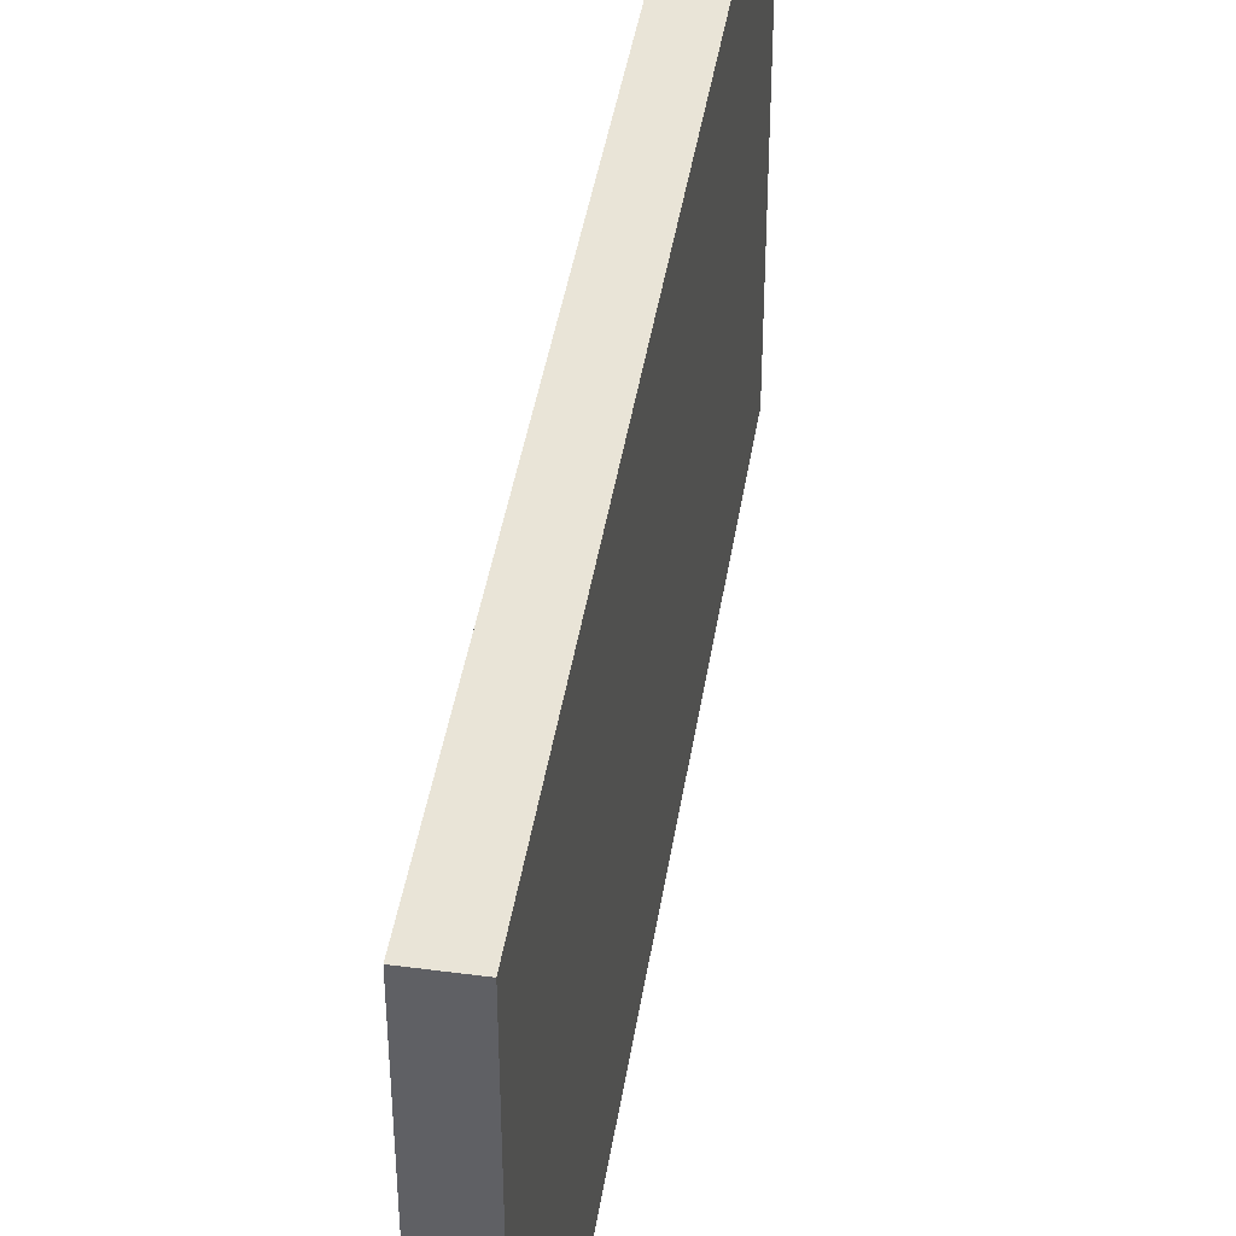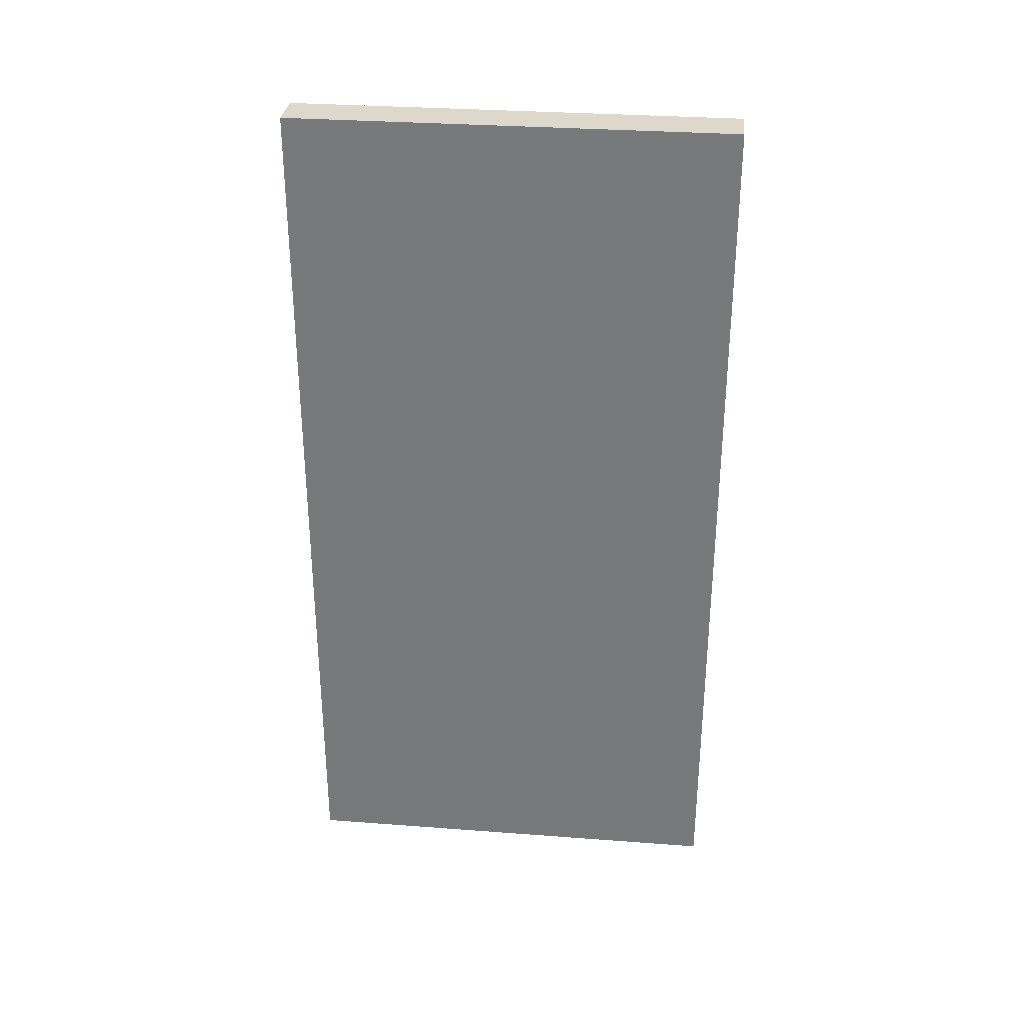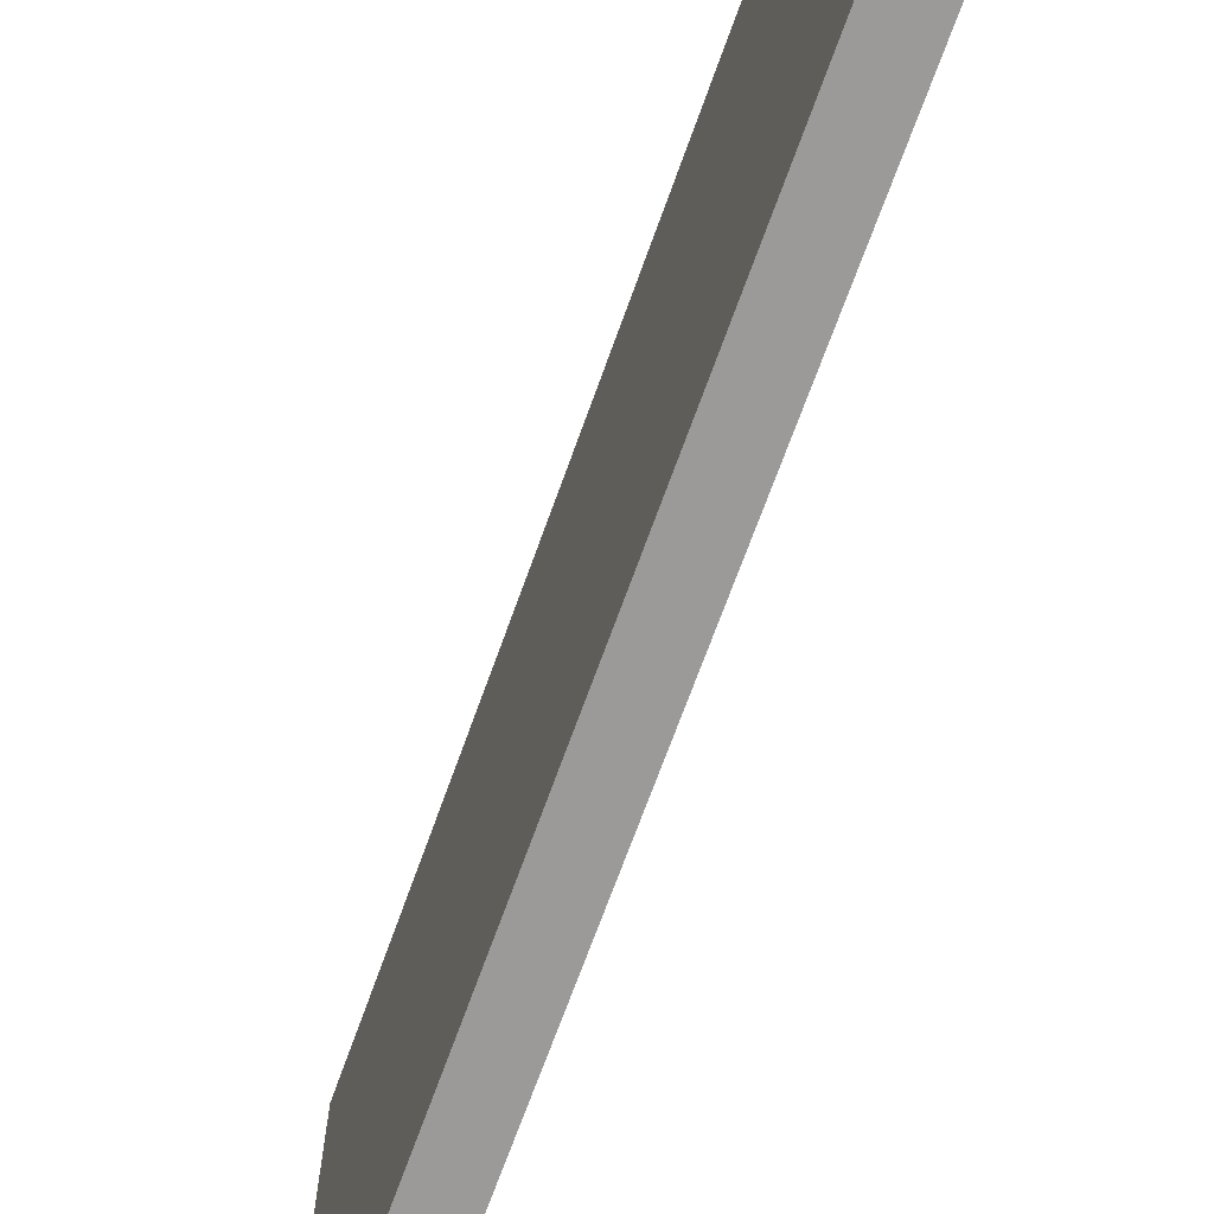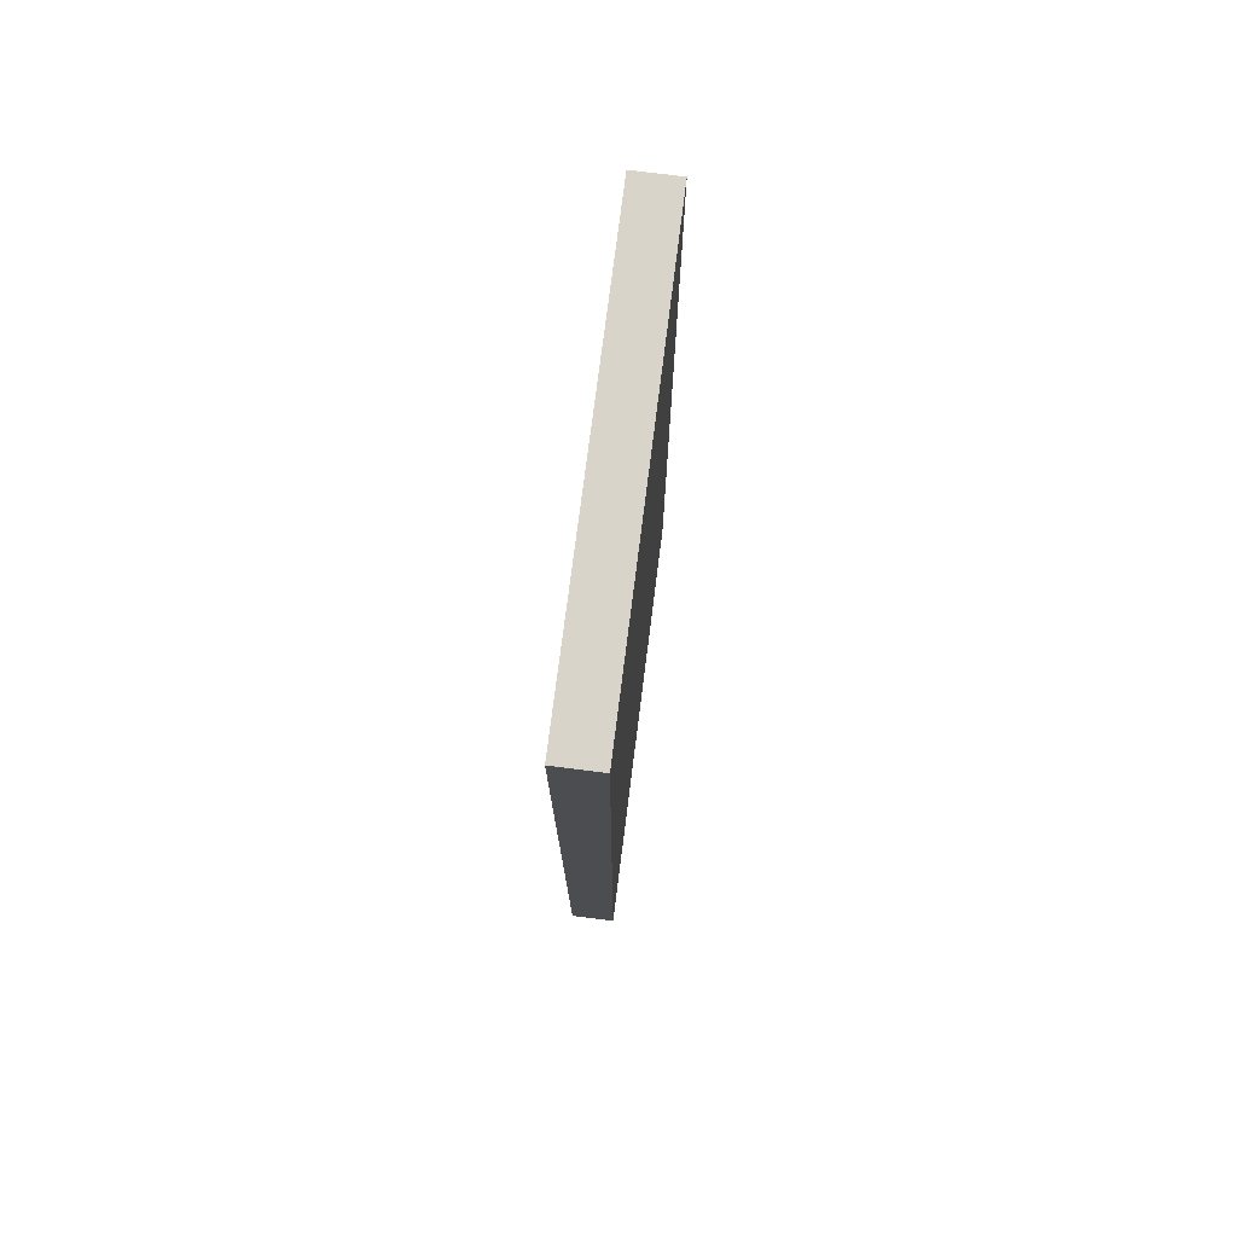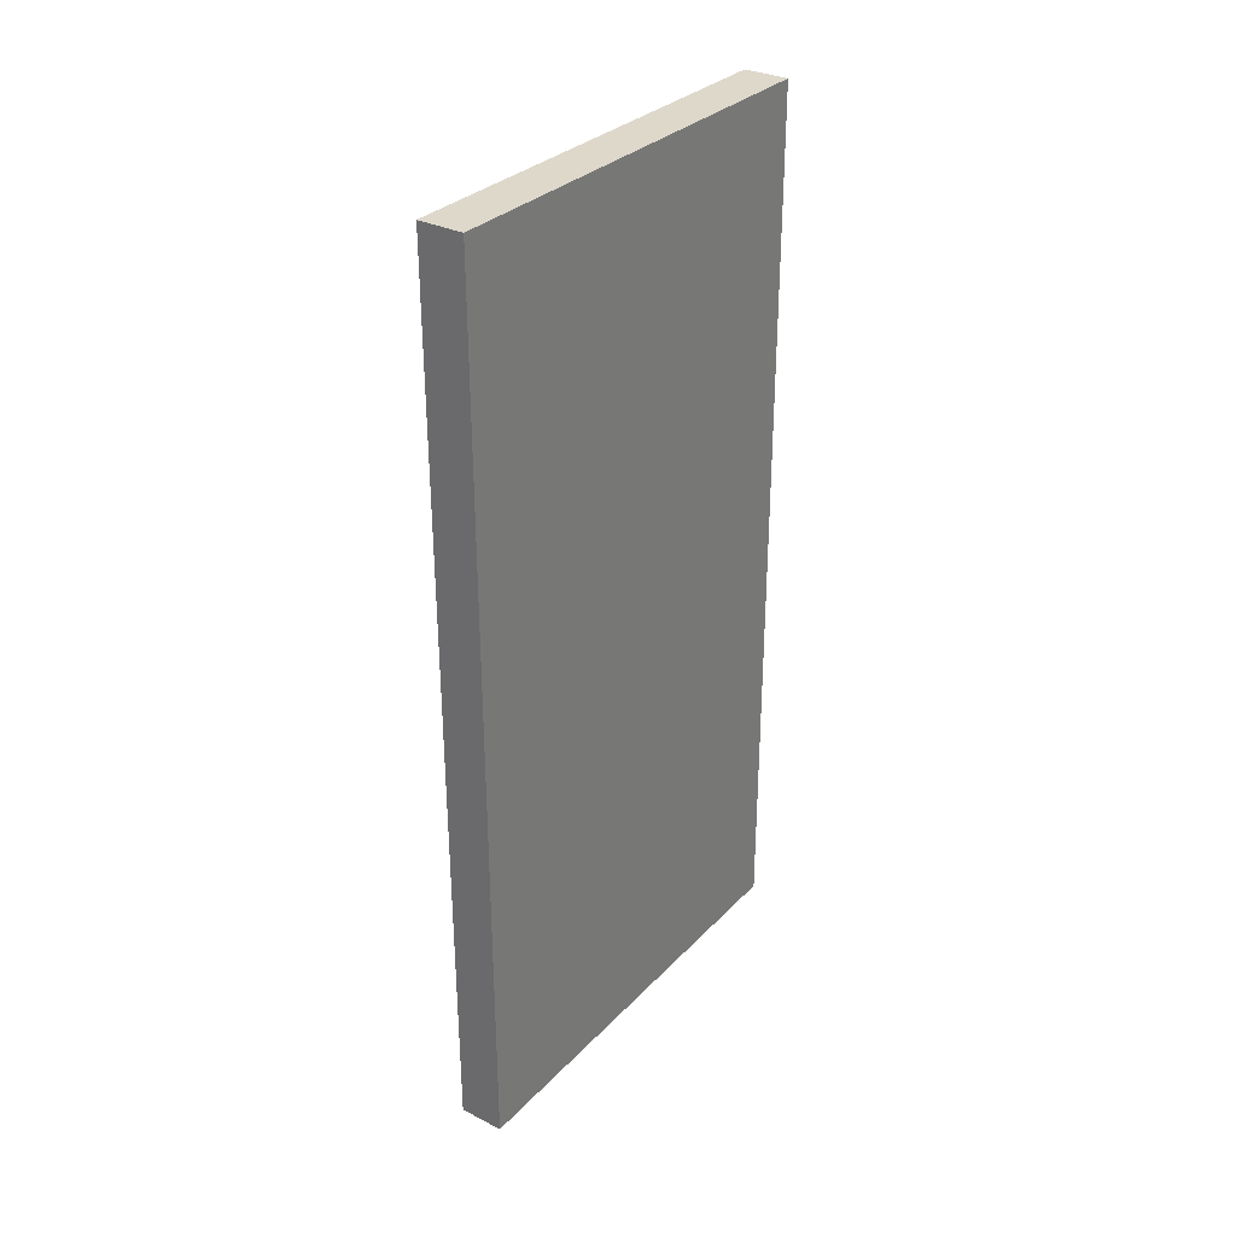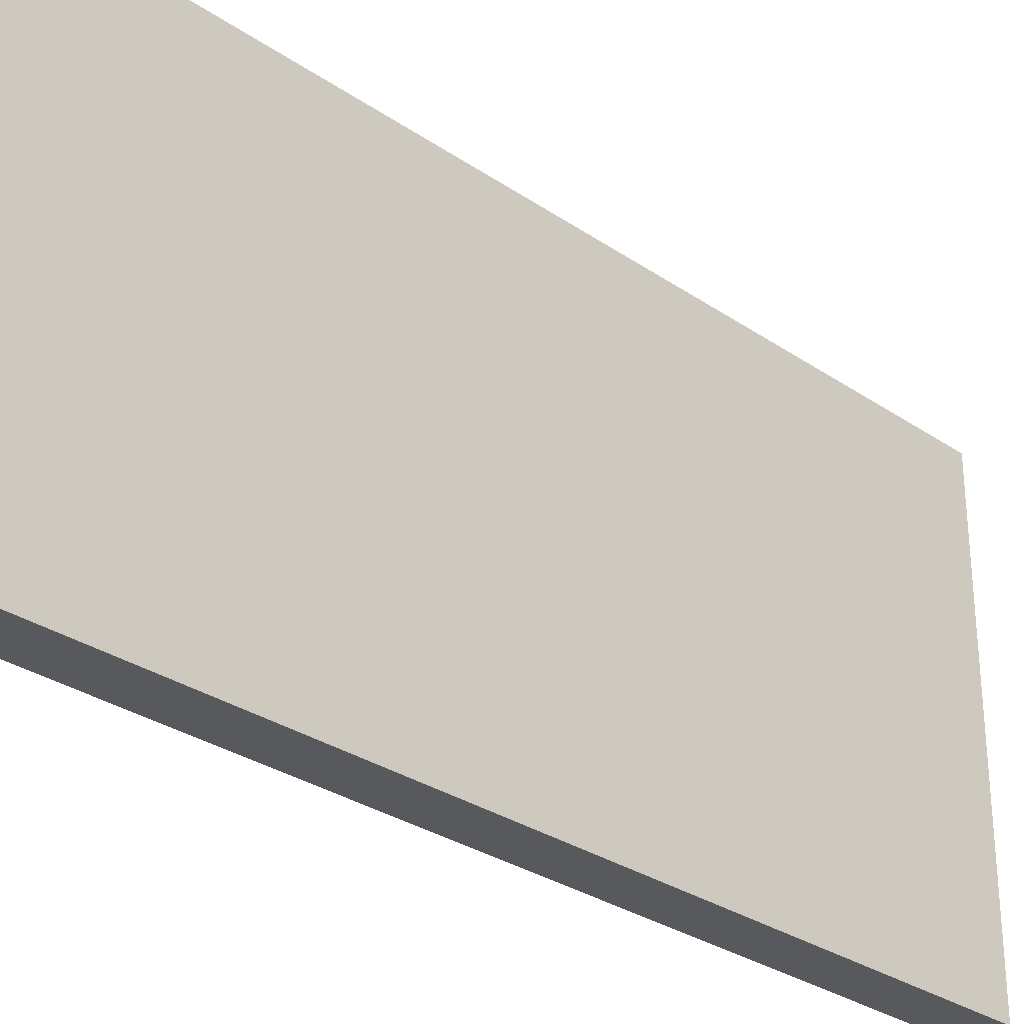
<metadata>
{"format":"obj","ext":"obj","renderer":"f3d","projection":"perspective","resolution":1024,"background":"white","views":[{"elev":42.9,"azim":8.9,"up":"+Y"},{"elev":31.5,"azim":-83.9,"up":"+Z"},{"elev":-69.3,"azim":-19.7,"up":"+Y"},{"elev":75.5,"azim":7.2,"up":"+Z"},{"elev":31.6,"azim":-144.5,"up":"+Z"},{"elev":-30.1,"azim":45.2,"up":"+Y"}]}
</metadata>
<code>
o Cube
v -0.5 10 -10
v -0.5 0 -10
v 0.5 10 -10
v 0.5 0 -10
v -0.5 10 10
v -0.5 0 10
v 0.5 10 10
v 0.5 0 10
v 0 0 10
v -0.5 0 0
v -0.5 5 -10
v 0.5 5 10
v 0.5 5 -10
v -0.5 5 10
v 0.5 10 -0
v -0 10 -10
v 0.5 0 -0
v 0 10 10
v -0.5 10 0
v -0 0 -10
v -0.5 5 0
v -0 5 -10
v 0 0 0
v 0 5 10
v 0.5 5 -0
v 0 10 0
v 0.25 0 10
v -0.5 0 5
v -0.5 2.5 -10
v 0.5 7.5 10
v 0.5 2.5 -10
v -0.5 2.5 10
v 0.5 10 5
v 0.25 10 -10
v 0.5 0 -5
v -0.25 10 10
v -0.5 10 -5
v -0.25 0 -10
v -0.25 0 10
v -0.5 0 -5
v -0.5 7.5 -10
v 0.5 2.5 10
v 0.5 7.5 -10
v -0.5 7.5 10
v 0.5 10 -5
v -0.25 10 -10
v 0.5 0 5
v 0.25 10 10
v -0.5 10 5
v 0.25 0 -10
v -0.5 5 -5
v -0.5 5 5
v -0.5 2.5 0
v -0.5 7.5 0
v 0.25 5 -10
v -0.25 5 -10
v -0 2.5 -10
v -0 7.5 -10
v 0.25 0 -0
v -0.25 0 0
v 0 0 5
v -0 0 -5
v -0.25 5 10
v 0.25 5 10
v 0 2.5 10
v 0 7.5 10
v 0.5 5 5
v 0.5 5 -5
v 0.5 2.5 -0
v 0.5 7.5 -0
v 0.25 10 -0
v -0.25 10 0
v -0 10 -5
v 0 10 5
v -0.25 10 5
v -0.25 10 -5
v 0.25 10 -5
v 0.5 7.5 -5
v 0.5 2.5 -5
v 0.5 2.5 5
v 0.25 7.5 10
v 0.25 2.5 10
v -0.25 2.5 10
v -0.25 0 -5
v -0.25 0 5
v 0.25 0 5
v -0.25 7.5 -10
v -0.25 2.5 -10
v 0.25 2.5 -10
v -0.5 7.5 5
v -0.5 2.5 5
v -0.5 2.5 -5
v -0.5 7.5 -5
v 0.25 7.5 -10
v 0.25 0 -5
v -0.25 7.5 10
v 0.5 7.5 5
v 0.25 10 5
f 97 33 7 30
f 93 37 1 41
f 92 51 11 29
f 91 52 21 53
f 90 49 19 54
f 80 67 12 42
f 79 68 25 69
f 78 45 15 70
f 36 5 44 96 66 81 30 7 48 18
f 75 74 98 33 15 71 26 72 19 49
f 71 15 45 77 73 76 37 19 72 26
f 68 78 70 25
f 13 43 78 68
f 43 3 45 78
f 35 79 69 17
f 4 31 79 35
f 31 13 68 79
f 47 80 42 8
f 17 69 80 47
f 69 25 67 80
f 81 66 96 44 14 63 24 64 12 30
f 82 65 83 32 6 39 9 27 8 42
f 85 61 86 47 8 27 9 39 6 28
f 84 62 95 35 17 59 23 60 10 40
f 59 17 47 86 61 85 28 10 60 23
f 87 58 94 43 13 55 22 56 11 41
f 88 57 89 31 4 50 20 38 2 29
f 76 73 77 45 3 34 16 46 1 37
f 52 90 54 21
f 14 44 90 52
f 44 5 49 90
f 28 91 53 10
f 6 32 91 28
f 32 14 52 91
f 40 92 29 2
f 10 53 92 40
f 53 21 51 92
f 51 93 41 11
f 21 54 93 51
f 54 19 37 93
f 55 13 31 89 57 88 29 11 56 22
f 50 4 35 95 62 84 40 2 38 20
f 63 14 32 83 65 82 42 12 64 24
f 67 97 30 12
f 25 70 97 67
f 70 15 33 97
f 48 7 33 98 74 75 49 5 36 18
f 34 3 43 94 58 87 41 1 46 16

</code>
